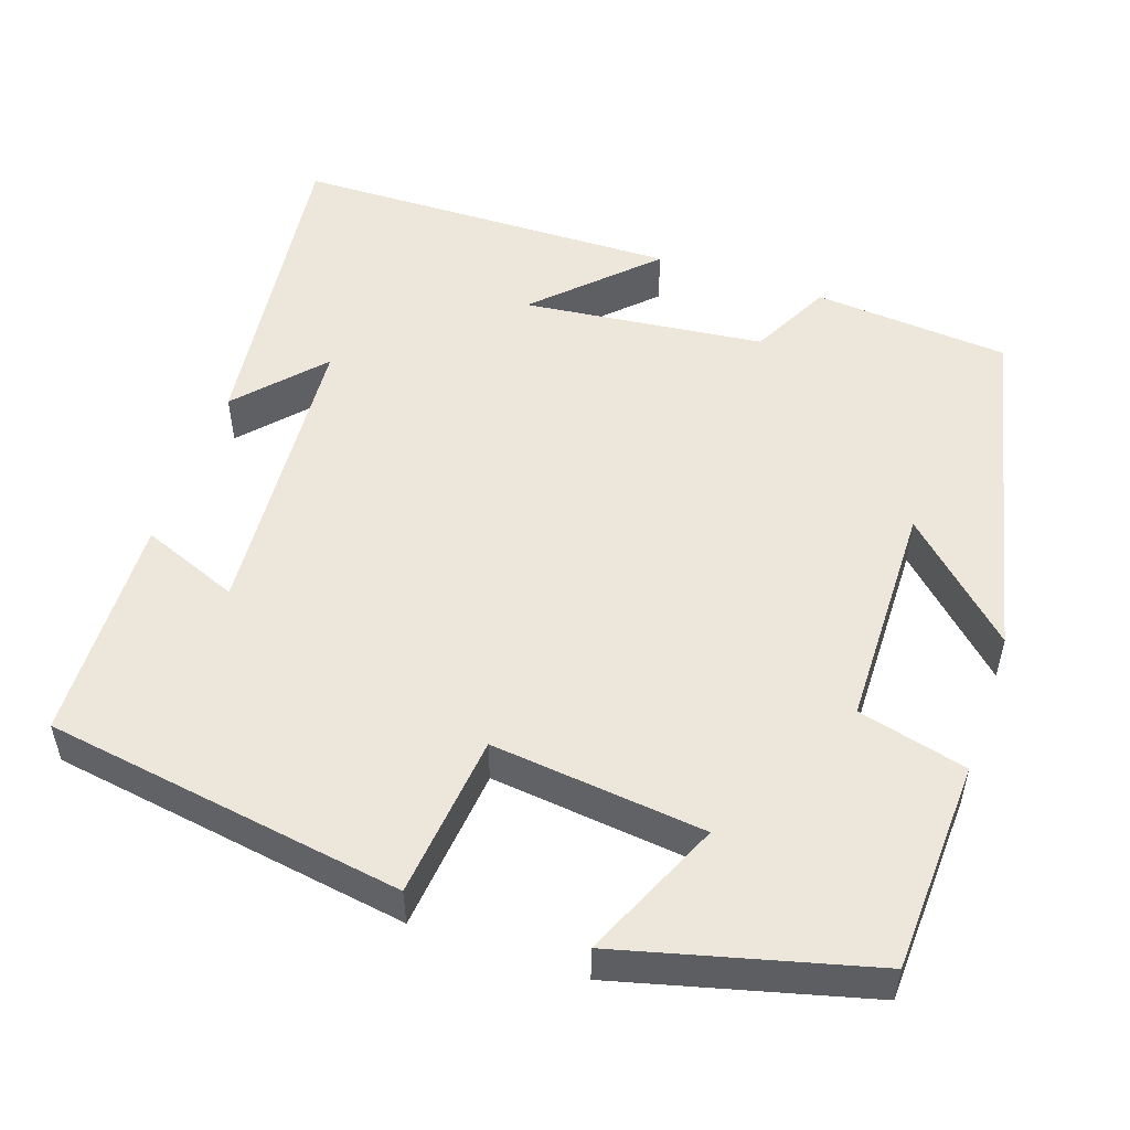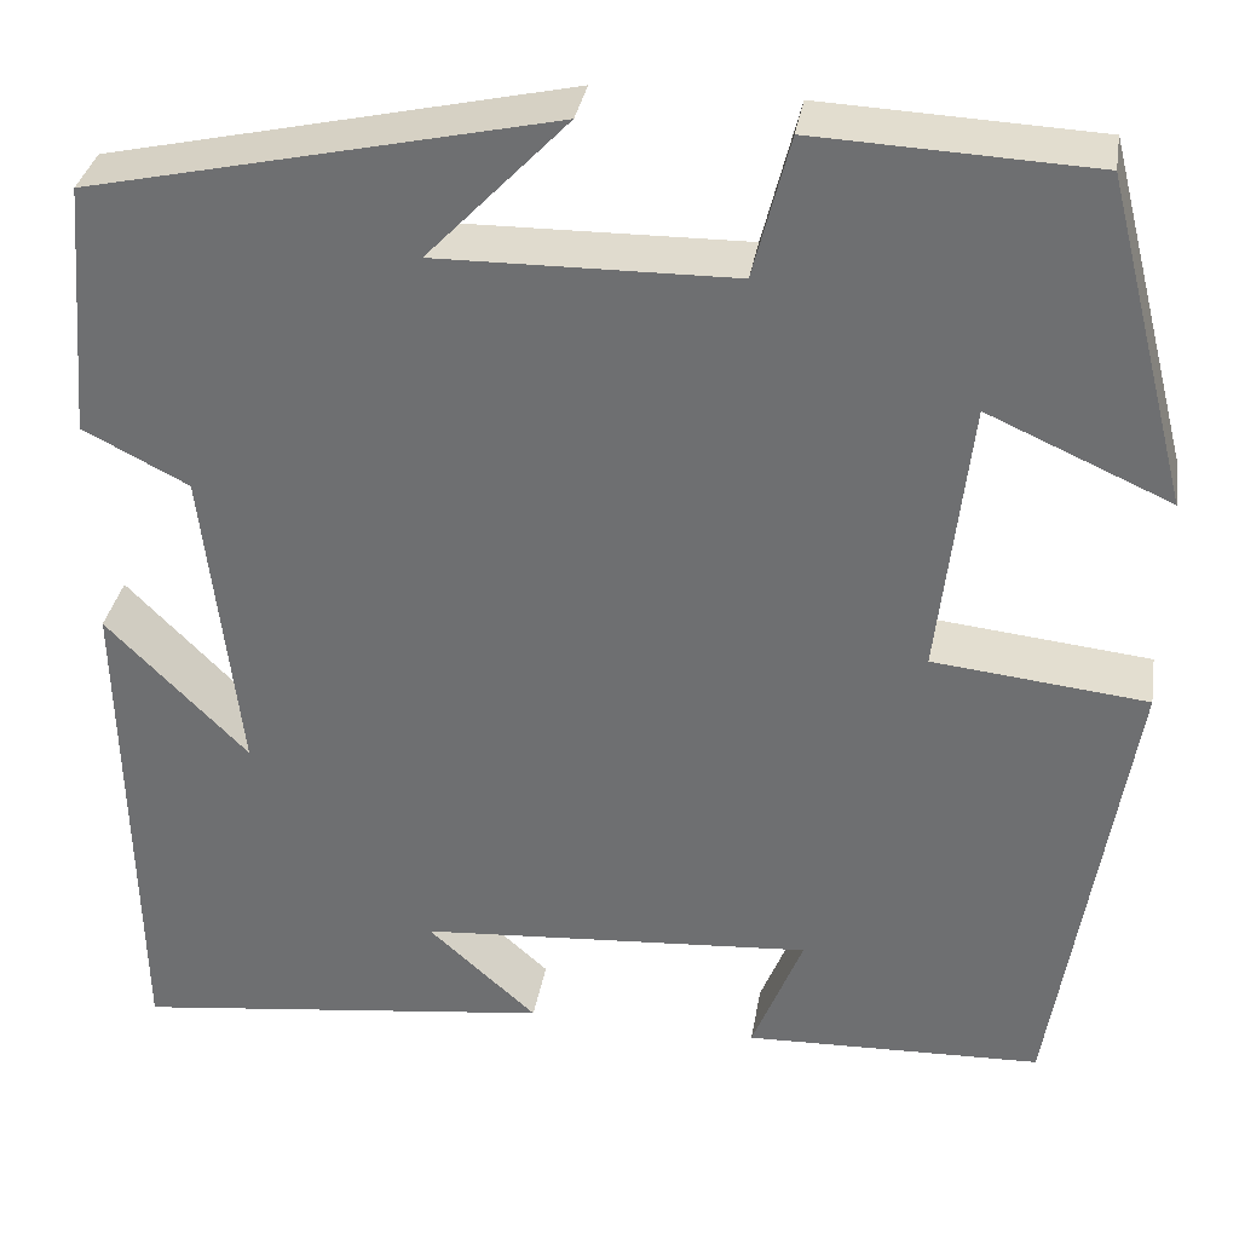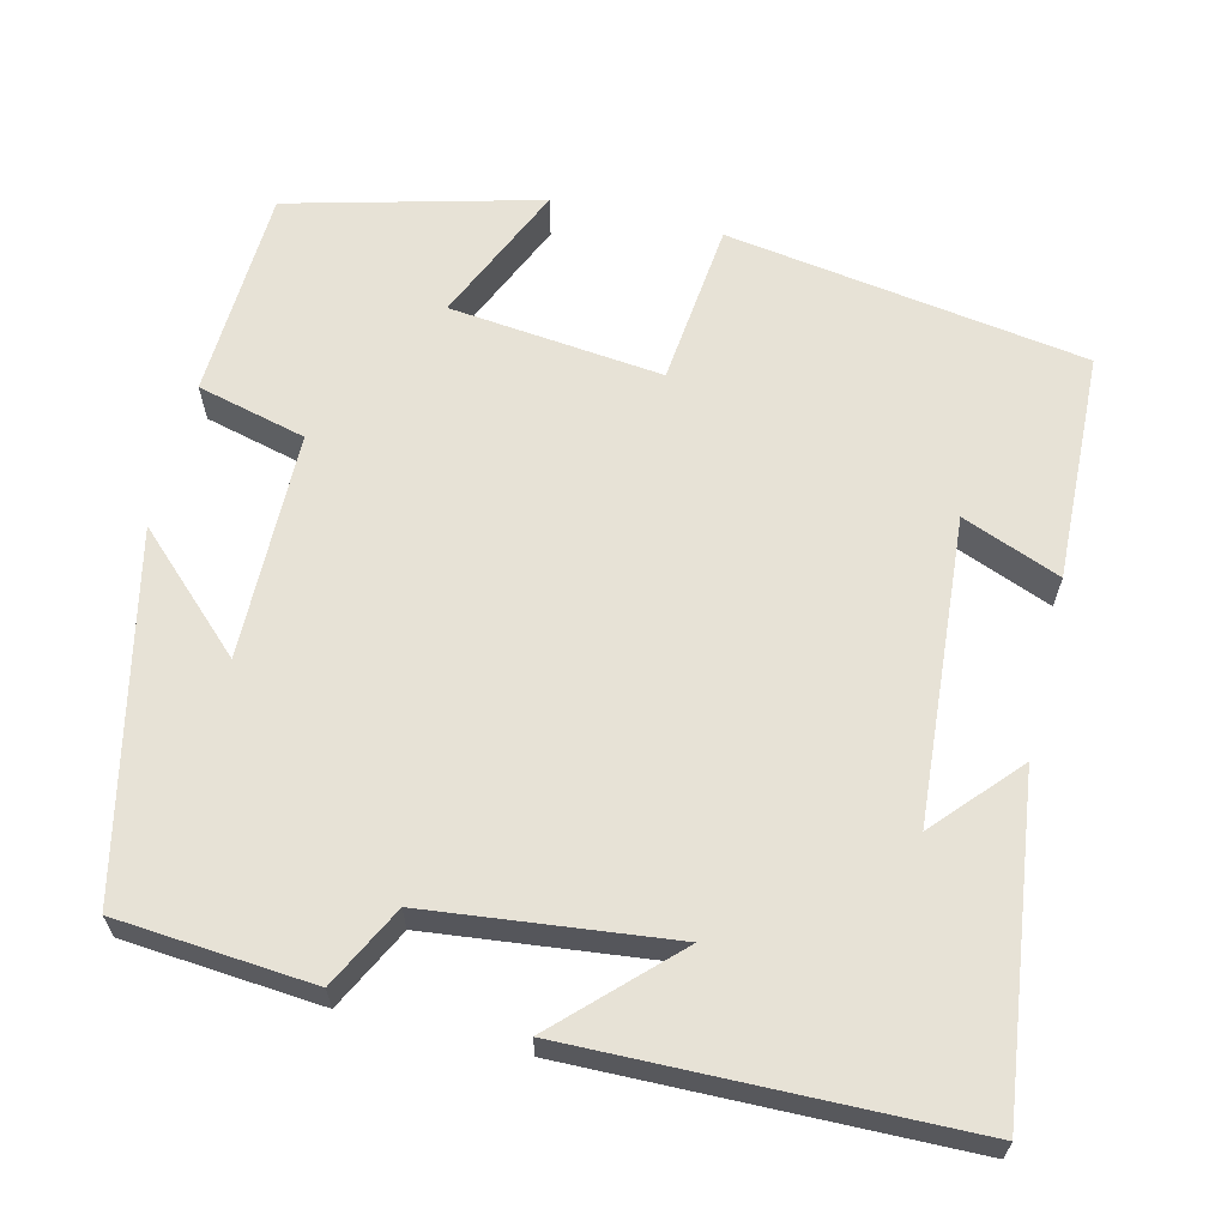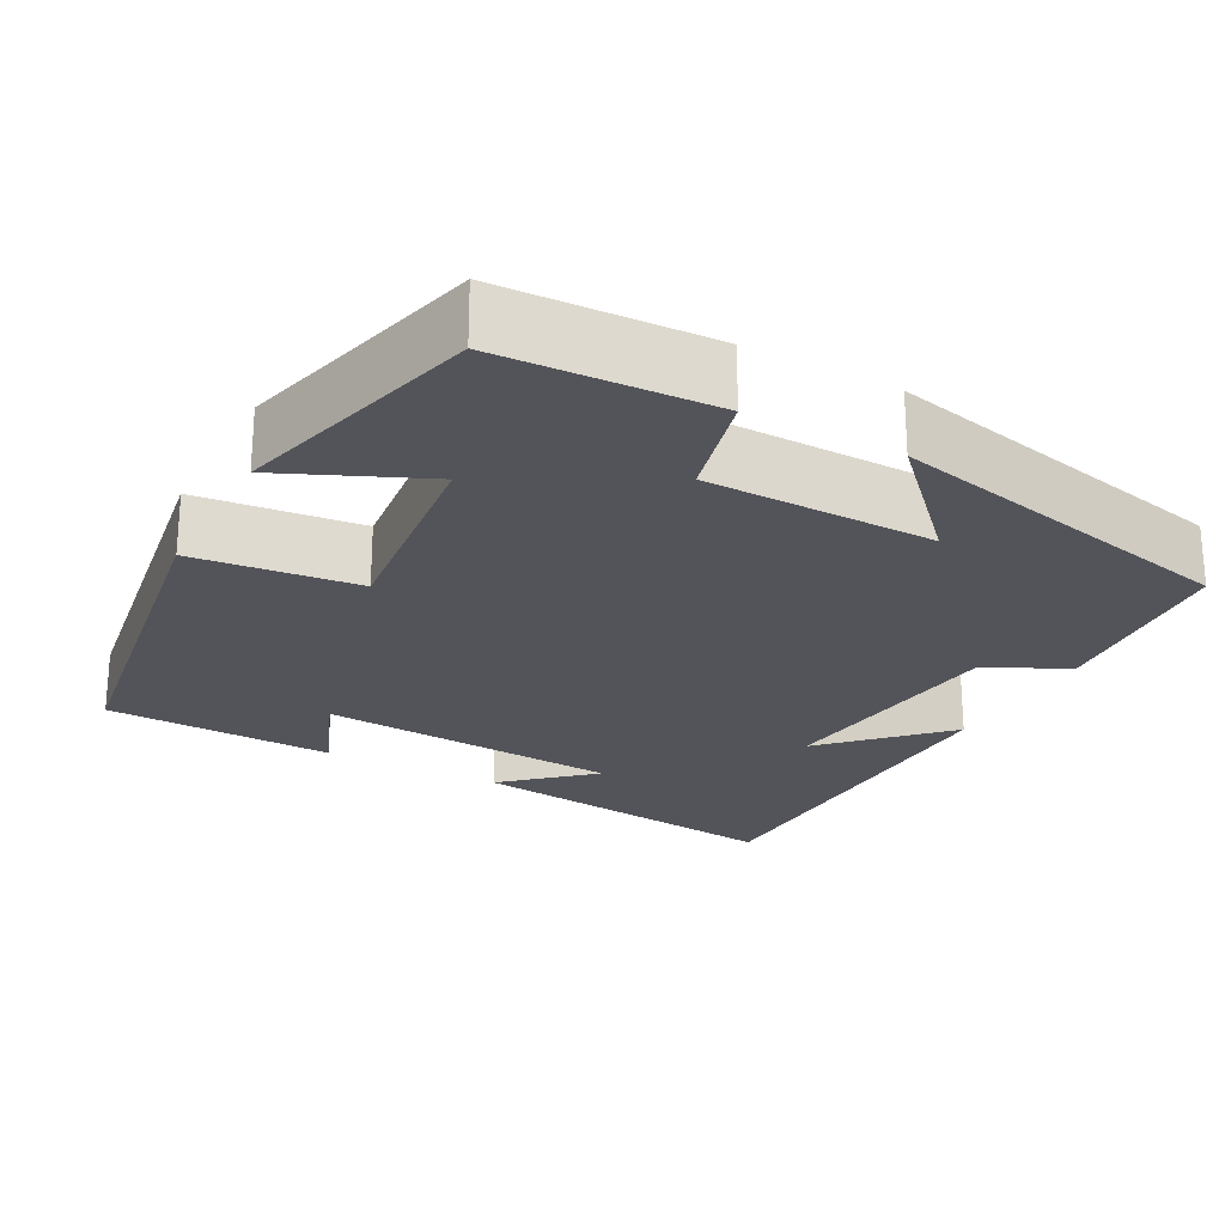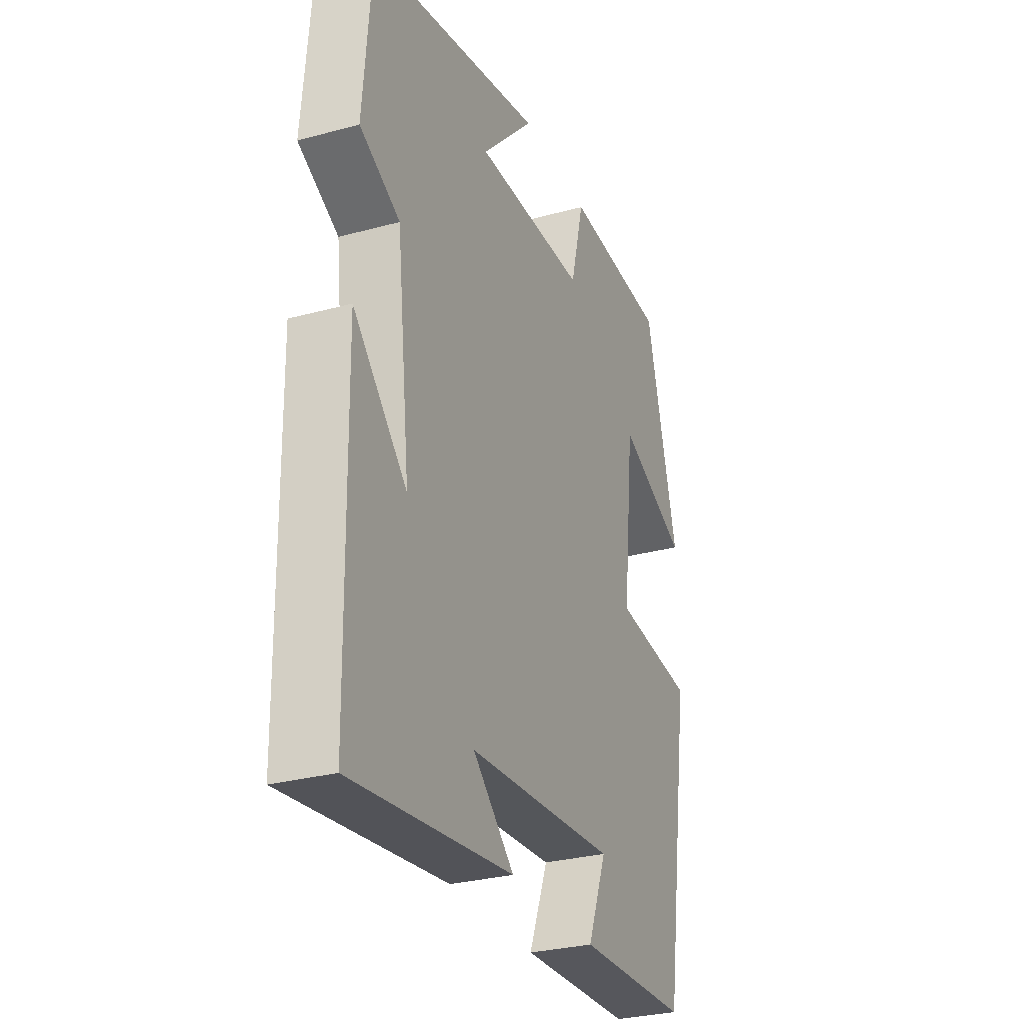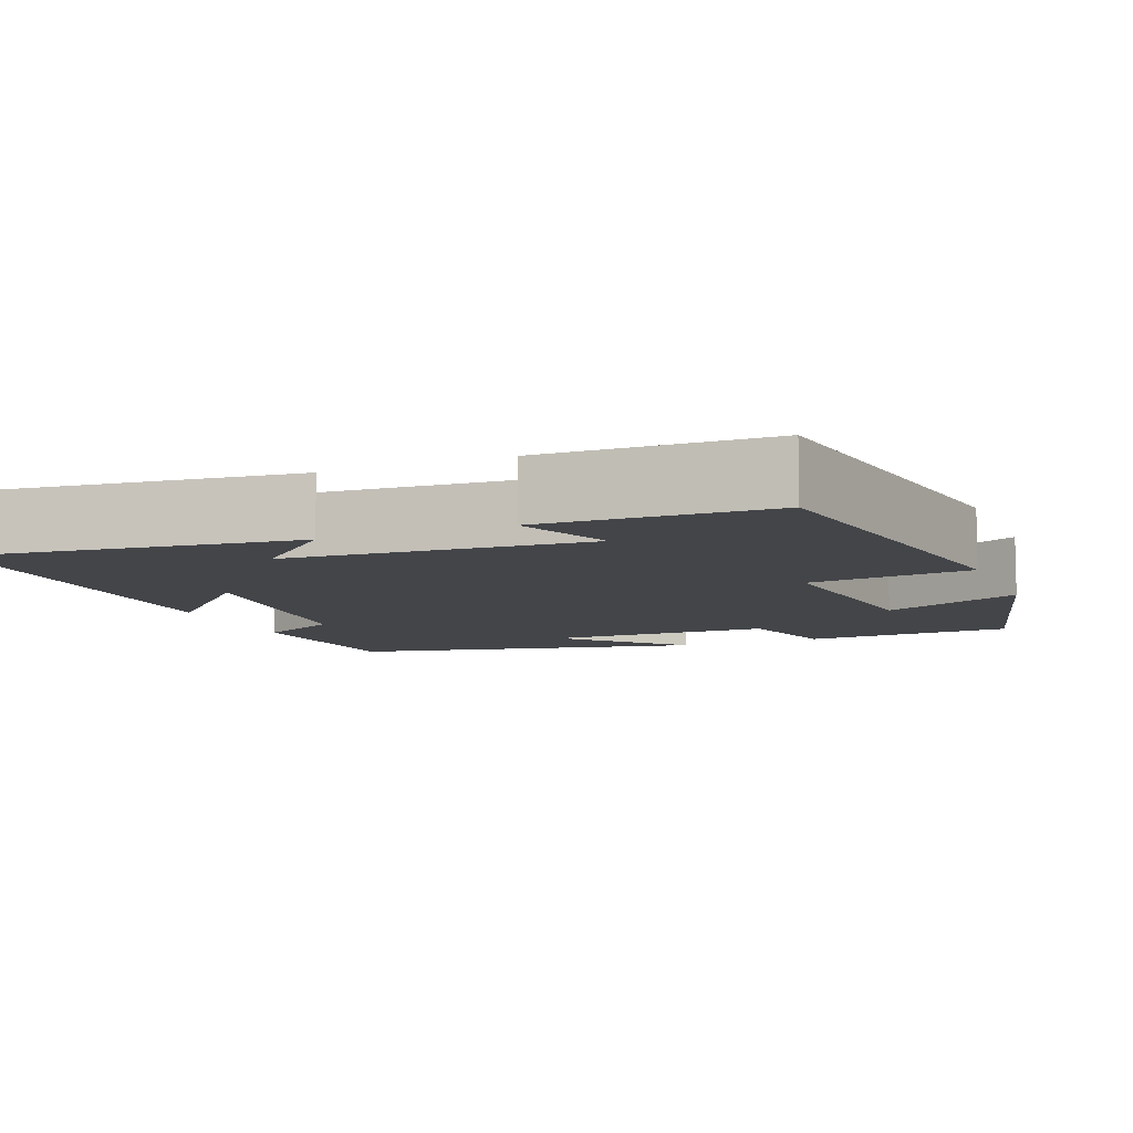
<metadata>
{"format":"obj","ext":"obj","renderer":"f3d","projection":"perspective","resolution":1024,"background":"white","views":[{"elev":52.0,"azim":-71.2,"up":"+Y"},{"elev":34.0,"azim":-170.5,"up":"+Z"},{"elev":63.4,"azim":103.6,"up":"+Y"},{"elev":-23.7,"azim":-28.3,"up":"+Y"},{"elev":-29.4,"azim":111.9,"up":"+Z"},{"elev":-8.8,"azim":-157.7,"up":"+Y"}]}
</metadata>
<code>
v -0.419 0.07 0.488
v -0.153 0.07 0.5
v -0.118 0.07 0.363
v 0.168 0.07 0.359
v 0.033 0.07 0.5
v 0.479 0.07 0.401
v 0.5 0.07 0.155
v 0.398 0.07 0.103
v 0.364 0.07 -0.201
v 0.5 0.07 -0.063
v 0.492 0.07 -0.551
v 0.084 0.07 -0.5
v 0.189 0.07 -0.405
v -0.191 0.07 -0.377
v -0.142 0.07 -0.5
v -0.429 0.07 -0.49
v -0.5 0.07 -0.038
v -0.294 0.07 -0.016
v -0.324 0.07 0.252
v -0.5 0.07 0.174
v -0.419 0 0.488
v -0.153 0 0.5
v -0.118 0 0.363
v 0.168 0 0.359
v 0.033 0 0.5
v 0.479 0 0.401
v 0.5 0 0.155
v 0.398 0 0.103
v 0.364 0 -0.201
v 0.5 0 -0.063
v 0.492 0 -0.551
v 0.084 0 -0.5
v 0.189 0 -0.405
v -0.191 0 -0.377
v -0.142 0 -0.5
v -0.429 0 -0.49
v -0.5 0 -0.038
v -0.294 0 -0.016
v -0.324 0 0.252
v -0.5 0 0.174
f 19 20 1 2
f 18 19 2 3
f 16 17 18
f 16 18 3 4
f 14 15 16
f 14 16 4
f 13 14 4
f 11 12 13
f 9 10 11 13
f 8 9 13 4
f 7 8 4
f 4 5 6 7
f 22 21 40 39
f 23 22 39 38
f 38 37 36
f 24 23 38 36
f 36 35 34
f 24 36 34
f 24 34 33
f 33 32 31
f 33 31 30 29
f 24 33 29 28
f 24 28 27
f 27 26 25 24
f 1 21 22 2
f 2 22 23 3
f 3 23 24 4
f 4 24 25 5
f 5 25 26 6
f 6 26 27 7
f 7 27 28 8
f 8 28 29 9
f 9 29 30 10
f 10 30 31 11
f 11 31 32 12
f 12 32 33 13
f 13 33 34 14
f 14 34 35 15
f 15 35 36 16
f 16 36 37 17
f 17 37 38 18
f 18 38 39 19
f 19 39 40 20
f 20 40 21 1

</code>
